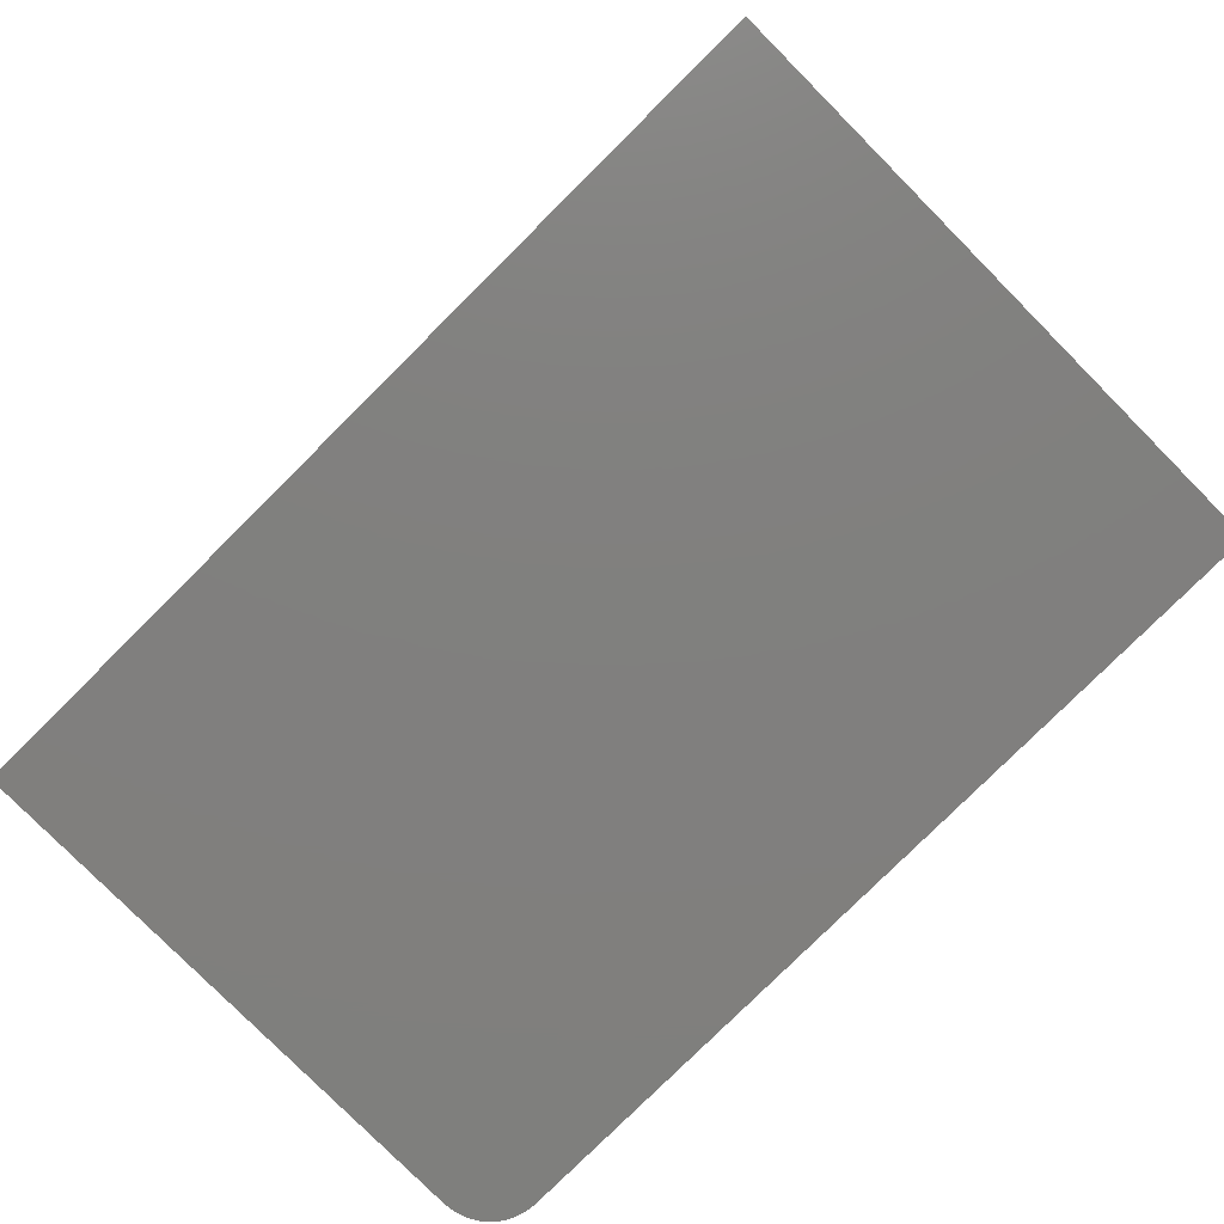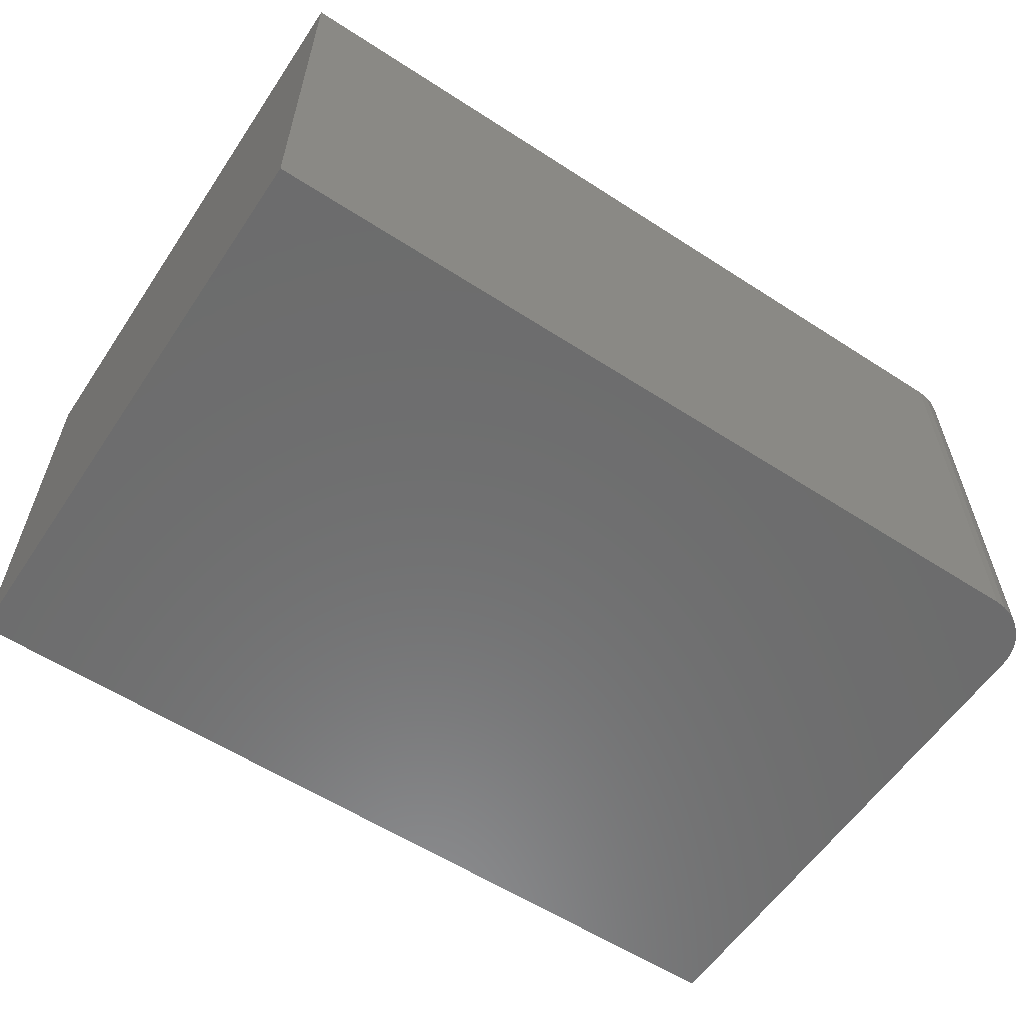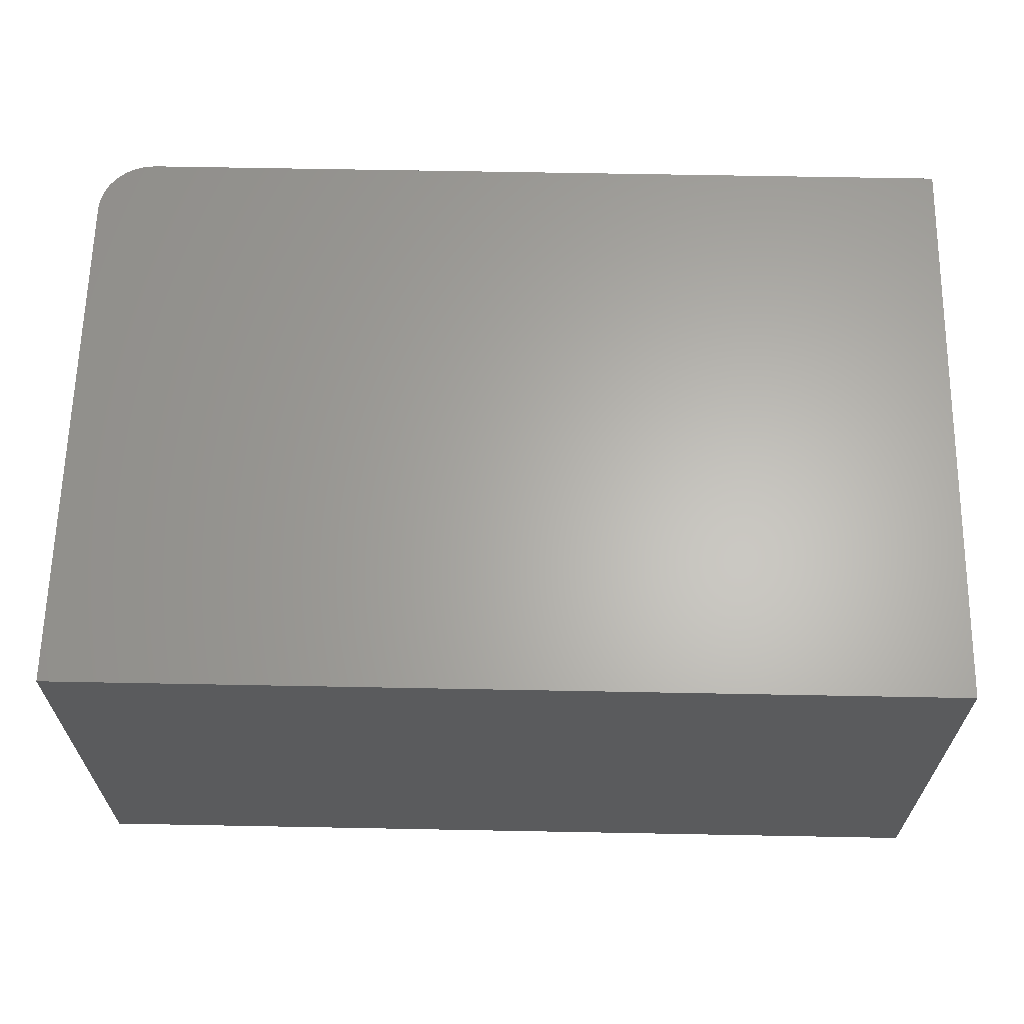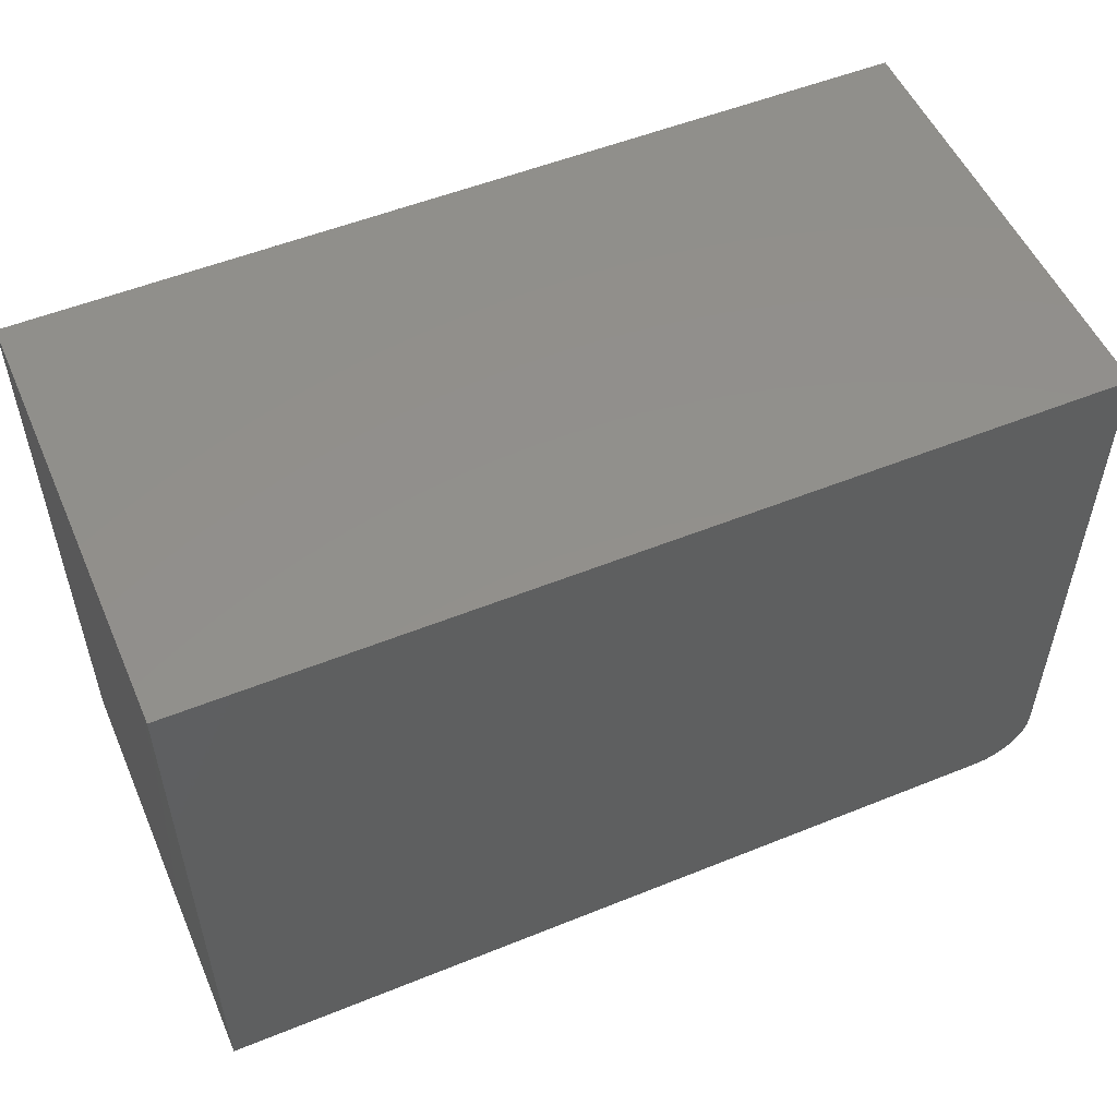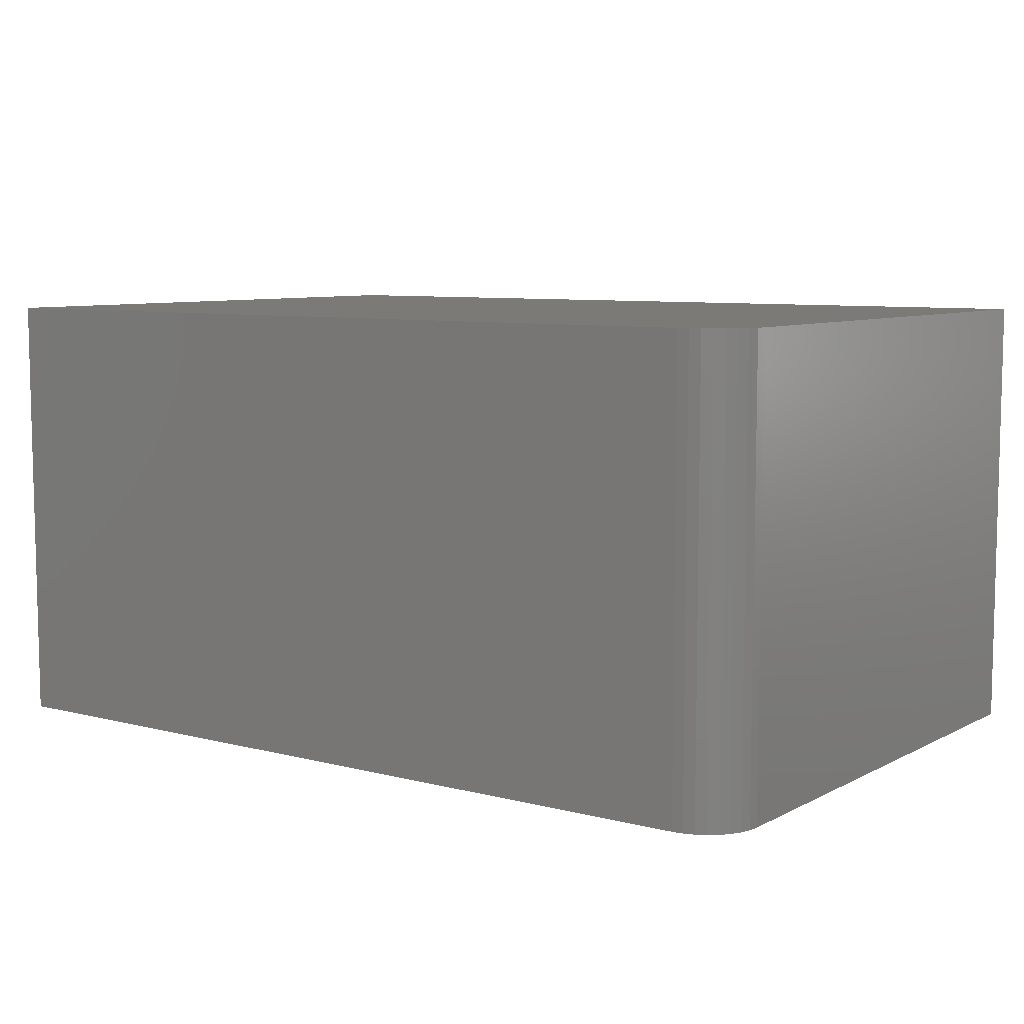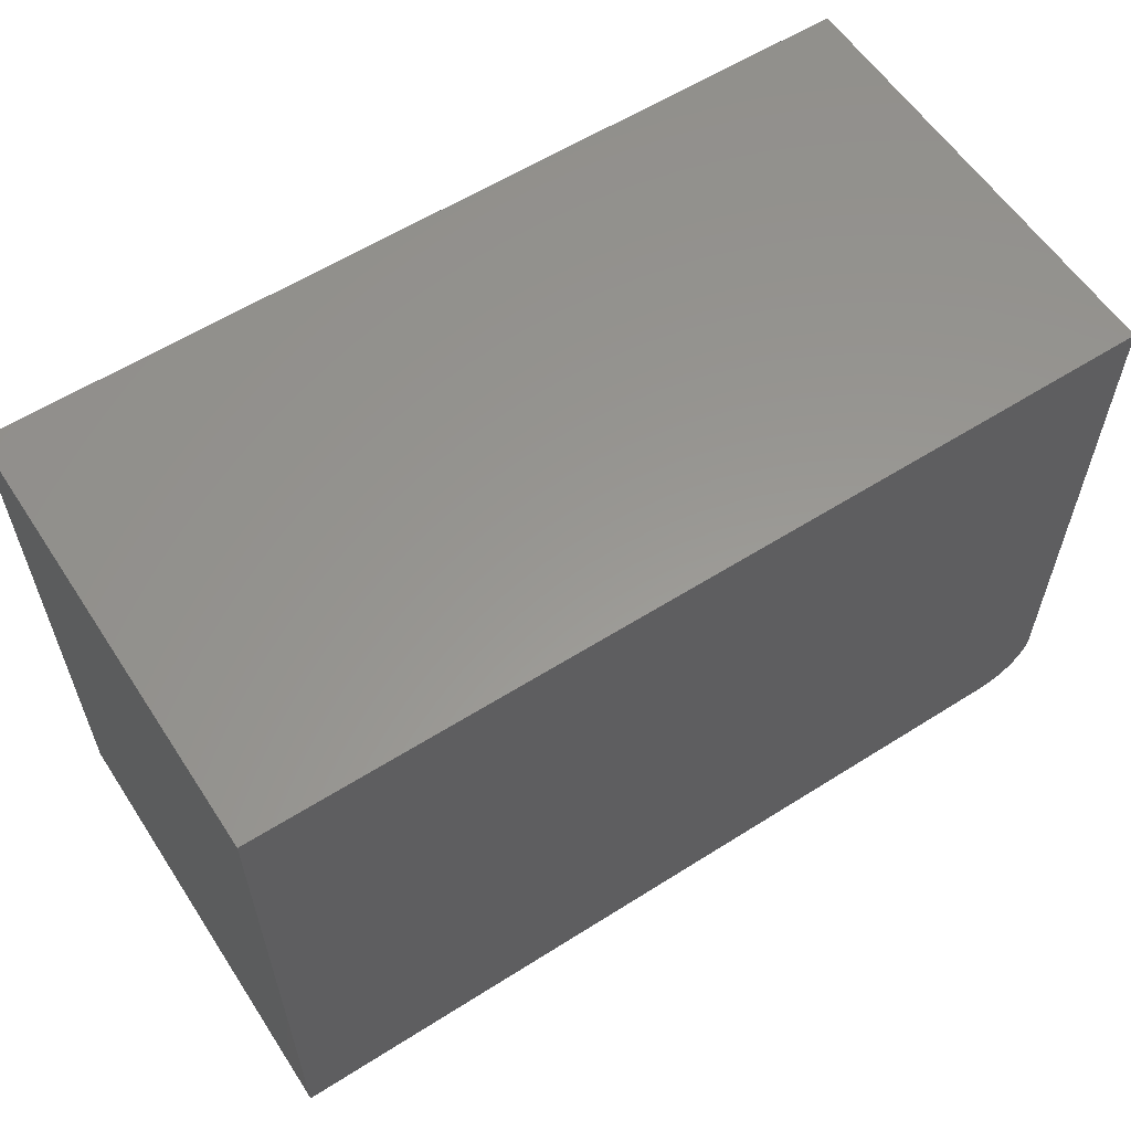
<metadata>
{"format":"stl","ext":"stl","renderer":"f3d","projection":"perspective","resolution":1024,"background":"white","views":[{"elev":-79.8,"azim":44.8,"up":"+Y"},{"elev":-58.7,"azim":146.3,"up":"+Y"},{"elev":64.0,"azim":1.1,"up":"+Y"},{"elev":53.1,"azim":156.6,"up":"+Z"},{"elev":7.8,"azim":-144.3,"up":"+Y"},{"elev":58.8,"azim":146.9,"up":"+Z"}]}
</metadata>
<code>
# stl→obj: 24 verts, 44 faces
v 0.04688 0.125 0
v 0.04688 0.5039 0
v 0.75 0.125 0
v 0.75 0.5039 0
v 0 0.5039 0.04688
v 0 0.125 0.04688
v 0 0.5039 0.5
v 0 0.125 0.5
v 0.003568 0.5039 0.02894
v 0.0009007 0.5039 0.03773
v 0.75 0.5039 0.5
v 0.03773 0.5039 0.0009007
v 0.02894 0.5039 0.003568
v 0.02083 0.5039 0.0079
v 0.01373 0.5039 0.01373
v 0.0079 0.5039 0.02083
v 0.003568 0.125 0.02894
v 0.0009007 0.125 0.03773
v 0.01373 0.125 0.01373
v 0.02083 0.125 0.0079
v 0.02894 0.125 0.003568
v 0.75 0.125 0.5
v 0.03773 0.125 0.0009007
v 0.0079 0.125 0.02083
f 1 2 3
f 3 2 4
f 5 6 7
f 7 6 8
f 5 9 10
f 7 11 4
f 7 4 2
f 7 2 12
f 7 12 13
f 7 13 14
f 7 14 15
f 7 15 16
f 7 16 9
f 7 9 5
f 6 17 8
f 6 18 17
f 19 20 21
f 22 8 23
f 22 23 1
f 22 1 3
f 23 8 17
f 23 17 24
f 23 24 19
f 23 19 21
f 2 1 12
f 12 1 23
f 12 23 13
f 13 23 21
f 13 21 14
f 14 21 20
f 14 20 15
f 15 20 19
f 15 19 16
f 16 19 24
f 16 24 9
f 9 24 17
f 9 17 10
f 10 17 18
f 10 18 5
f 5 18 6
f 8 22 7
f 7 22 11
f 3 4 22
f 22 4 11

</code>
